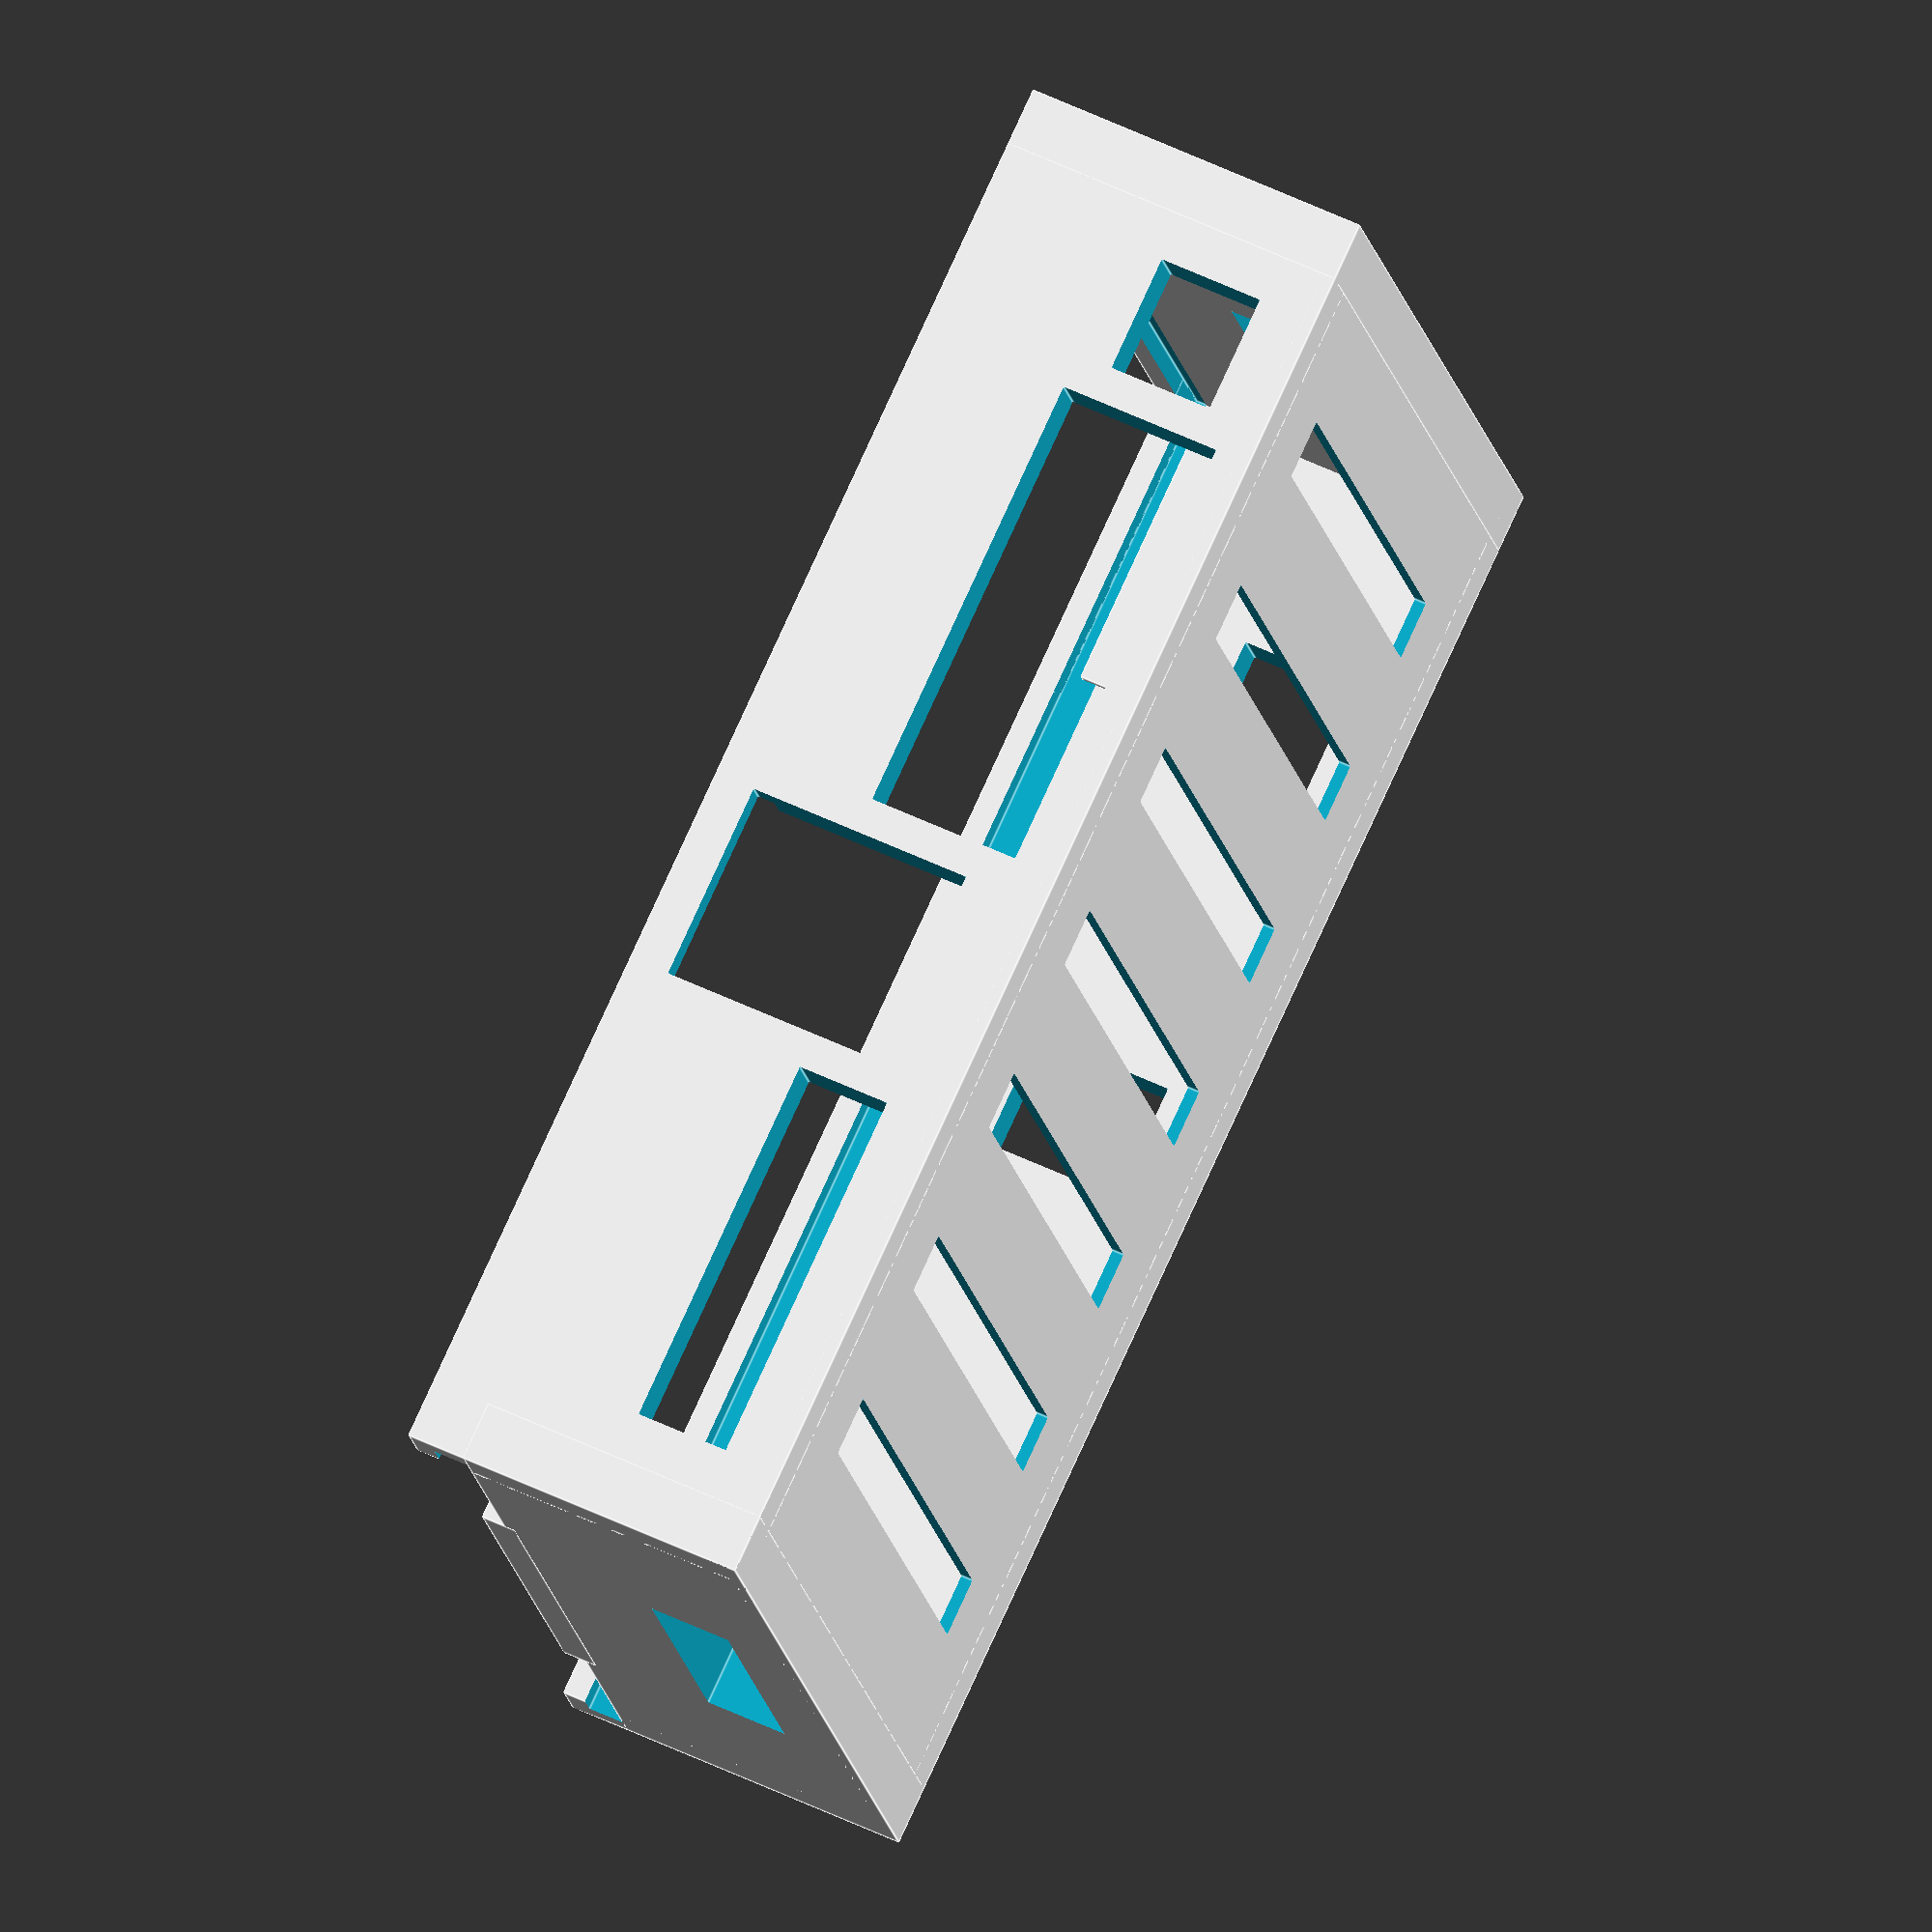
<openscad>
/*
d usb 1 weniger hoch
c hdmi 1 weniger hoch
d connector, ir, button viel grösser (h)
d sd slot 1mm nach oben versch, 2mm höher
d antennenlock zu klein (oben öffnen?), 1mm breiter
schiebedach ist nicht so das wahre zum drucken
d board höher, netzwerkkabel kann sonst nicht eingesteckt werden


*/

//board: 8x11cm, +0.5 border

TOTAL_GROUND_LENGTH=124;
TOTAL_GROUND_WIDTH=90;
BORDER_WIDTH=5;
BORDER_HEIGHT=30; //including ground
GROUND_HEIGHT=1;

INNER_FLOOR_LENGTH=TOTAL_GROUND_LENGTH-2*BORDER_WIDTH;
INNER_FLOOR_WIDTH=TOTAL_GROUND_WIDTH-2*BORDER_WIDTH;

ELEVATOR_HEIGHT=4;
CORNER_LENGTH=7;

FLOOR_HOLE_WIDTH=5;
FLOOR_HOLE_LENGTH=60;



//ground floor - holes
difference(){
 cube([TOTAL_GROUND_LENGTH,TOTAL_GROUND_WIDTH,GROUND_HEIGHT]);

 for( i= [15:15:TOTAL_GROUND_LENGTH-15]){
  translate([i,TOTAL_GROUND_WIDTH/2-FLOOR_HOLE_LENGTH/2,-1]){
   cube([FLOOR_HOLE_WIDTH,FLOOR_HOLE_LENGTH,GROUND_HEIGHT+2]);
  }
 }
}
//long border 1 (with many connectors)
difference(){
 cube([TOTAL_GROUND_LENGTH,BORDER_WIDTH,BORDER_HEIGHT]);

 //audio jacks
 translate([9,-1,GROUND_HEIGHT+ELEVATOR_HEIGHT]){
  cube([32,10,8]);
 }

 //USB
 translate([44,-1,GROUND_HEIGHT+ELEVATOR_HEIGHT+2]){
  cube([17,10,19.5]);
 }

 //hdmi, network
 translate([64,-1,GROUND_HEIGHT+ELEVATOR_HEIGHT-2]){
  cube([38,10,14]);
 }

 //power supply
 translate([105,-1,GROUND_HEIGHT+ELEVATOR_HEIGHT]){
  cube([10,10,9]);
 }

 //sliding hole 
 translate([-1,BORDER_WIDTH/2,BORDER_HEIGHT-5]){
cube([TOTAL_GROUND_LENGTH-BORDER_WIDTH/2,TOTAL_GROUND_WIDTH-BORDER_WIDTH,3]);
}

}

//long border 2 (IR, power)
difference(){
 translate([0,85,0]){
  cube([TOTAL_GROUND_LENGTH,BORDER_WIDTH,BORDER_HEIGHT]);
 }

 //power button
 translate([92,TOTAL_GROUND_WIDTH-BORDER_WIDTH-1,GROUND_HEIGHT+ELEVATOR_HEIGHT]){
  cube([11,10,10]);
 }

 //IR receiver
 translate([56,TOTAL_GROUND_WIDTH-BORDER_WIDTH-1,GROUND_HEIGHT+ELEVATOR_HEIGHT]){
  cube([10,10,12]);
 }


  //sliding hole 
 translate([-1,BORDER_WIDTH/2,BORDER_HEIGHT-5]){
cube([TOTAL_GROUND_LENGTH-BORDER_WIDTH/2,TOTAL_GROUND_WIDTH-BORDER_WIDTH,3]);
}
}

//short border1  (SD card slot)
difference(){
  cube([BORDER_WIDTH,TOTAL_GROUND_WIDTH,BORDER_HEIGHT-5]);
  
  //SD Card slot
  translate([-1,32,GROUND_HEIGHT+ELEVATOR_HEIGHT+1]){
   cube([8,31,7]);
  }
}


//holder for the top slide-in
 translate([0,TOTAL_GROUND_WIDTH/4,BORDER_HEIGHT-6]){
  cube([BORDER_WIDTH/2,TOTAL_GROUND_WIDTH/2,3]);
}

//short border 2 small connector
difference(){
 translate([TOTAL_GROUND_LENGTH-BORDER_WIDTH,0,0]){
  cube([BORDER_WIDTH,90,BORDER_HEIGHT]);
 }

   //white connector
  translate([TOTAL_GROUND_LENGTH-BORDER_WIDTH-1,33,GROUND_HEIGHT+ELEVATOR_HEIGHT]){
   cube([8,10,10]);
  }


  //sliding hole 
 translate([-1,BORDER_WIDTH/2,BORDER_HEIGHT-5]){
cube([TOTAL_GROUND_LENGTH-BORDER_WIDTH/2,TOTAL_GROUND_WIDTH-BORDER_WIDTH,3]);
}
}

//corners
 translate([BORDER_WIDTH,BORDER_WIDTH,GROUND_HEIGHT]){
   cube([CORNER_LENGTH,CORNER_LENGTH,2]);
 }

 translate([BORDER_WIDTH+INNER_FLOOR_LENGTH-CORNER_LENGTH,BORDER_WIDTH,GROUND_HEIGHT]){
   cube([CORNER_LENGTH,CORNER_LENGTH,2]);
 }
 translate([BORDER_WIDTH+INNER_FLOOR_LENGTH-CORNER_LENGTH,BORDER_WIDTH+INNER_FLOOR_WIDTH-CORNER_LENGTH,GROUND_HEIGHT]){
   cube([CORNER_LENGTH,CORNER_LENGTH,2]);
 }
 translate([BORDER_WIDTH,BORDER_WIDTH+INNER_FLOOR_WIDTH-CORNER_LENGTH,GROUND_HEIGHT]){
   cube([CORNER_LENGTH,CORNER_LENGTH,2]);
 }


//Antenna
difference(){
 translate([TOTAL_GROUND_LENGTH-BORDER_WIDTH-25,TOTAL_GROUND_WIDTH-BORDER_WIDTH-6,BORDER_HEIGHT-12]){
  cube([29,10,7]);
 }
 
  translate([TOTAL_GROUND_LENGTH-BORDER_WIDTH-26,TOTAL_GROUND_WIDTH-BORDER_WIDTH-5,BORDER_HEIGHT-11]){
  cube([29,8,9]);
 }
}

</openscad>
<views>
elev=302.6 azim=199.9 roll=116.2 proj=o view=edges
</views>
